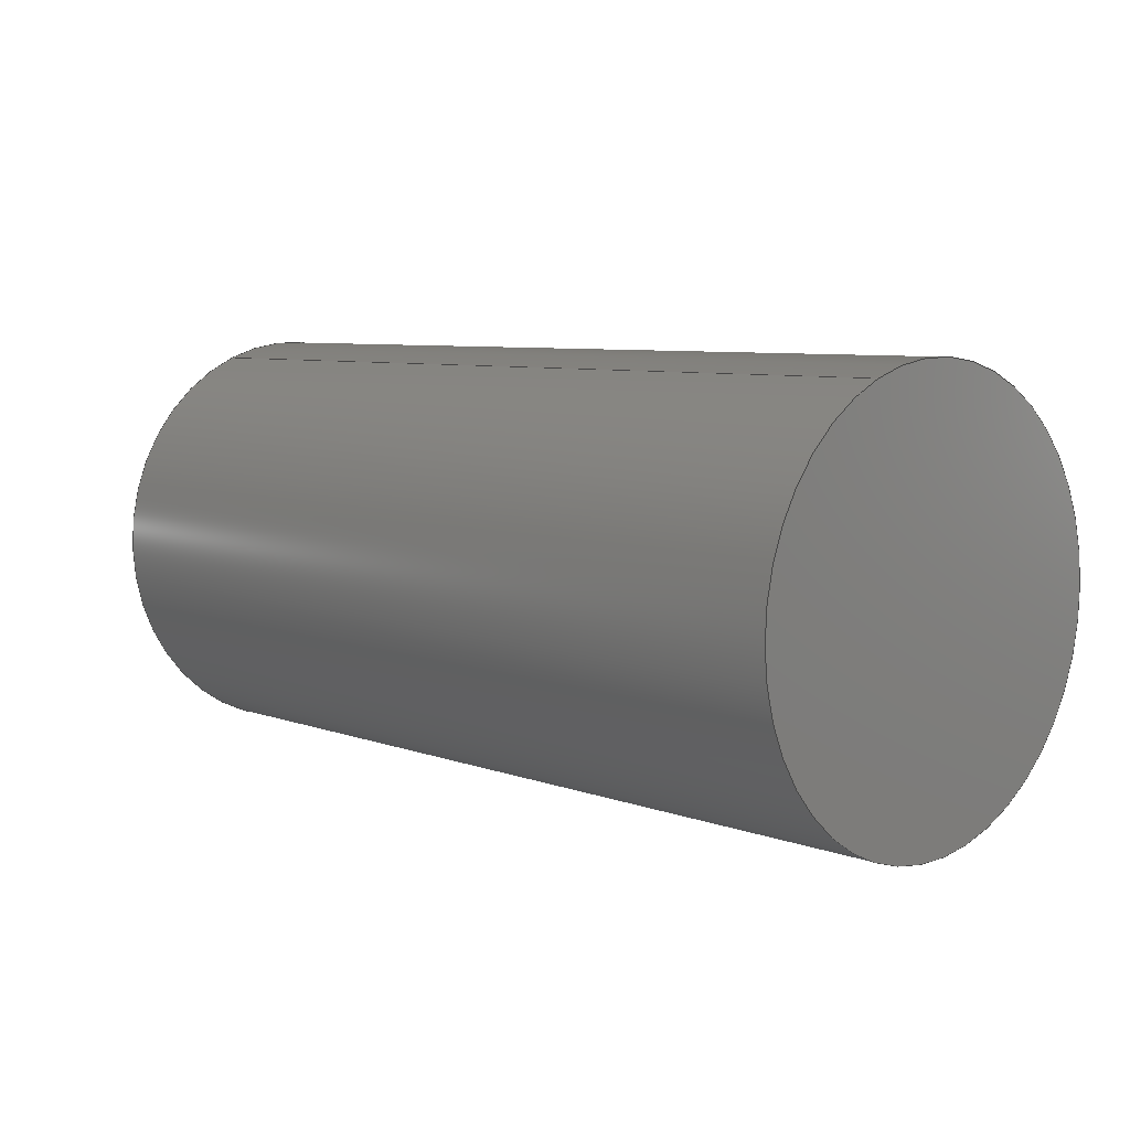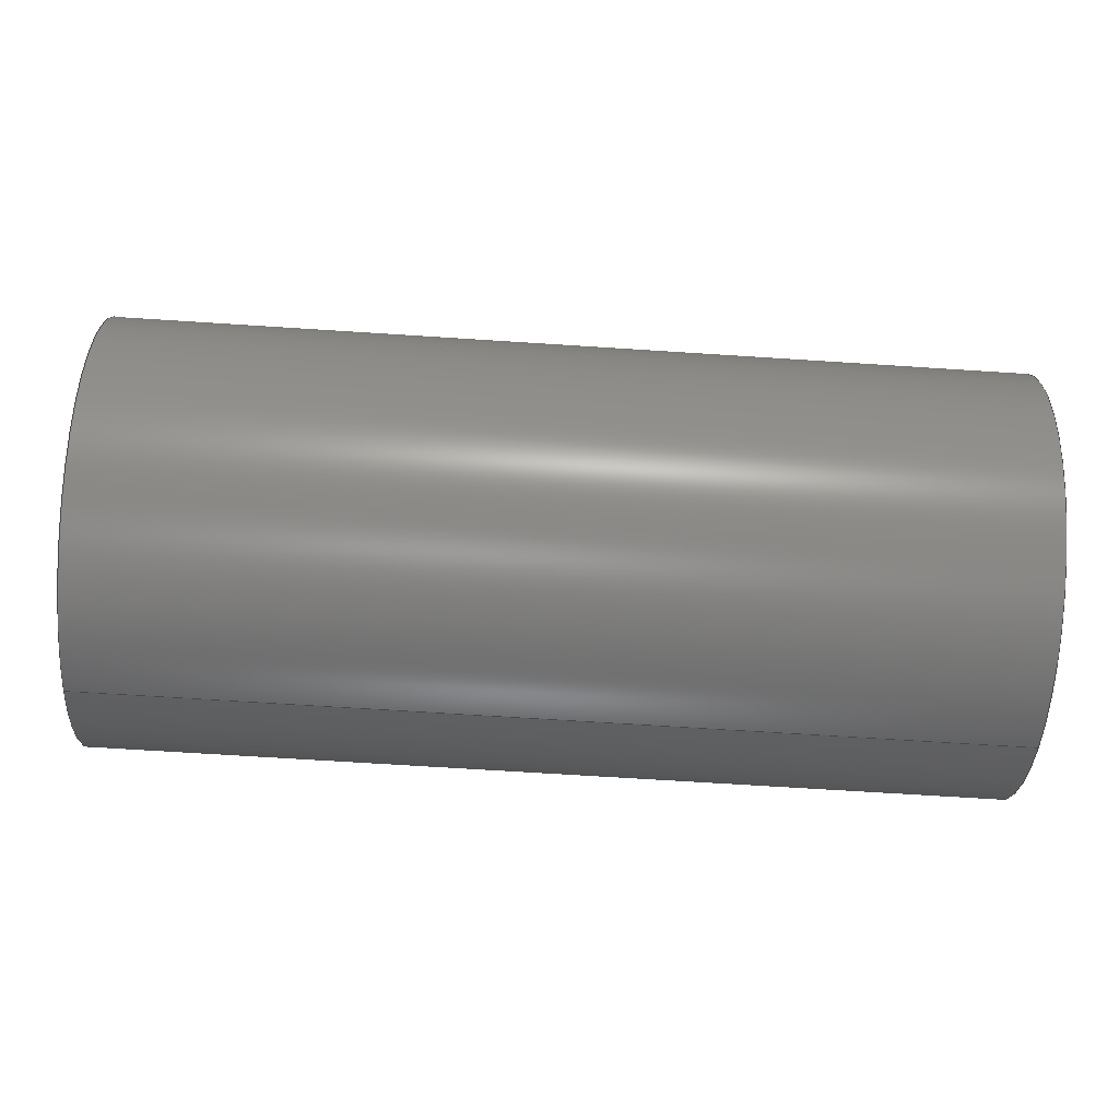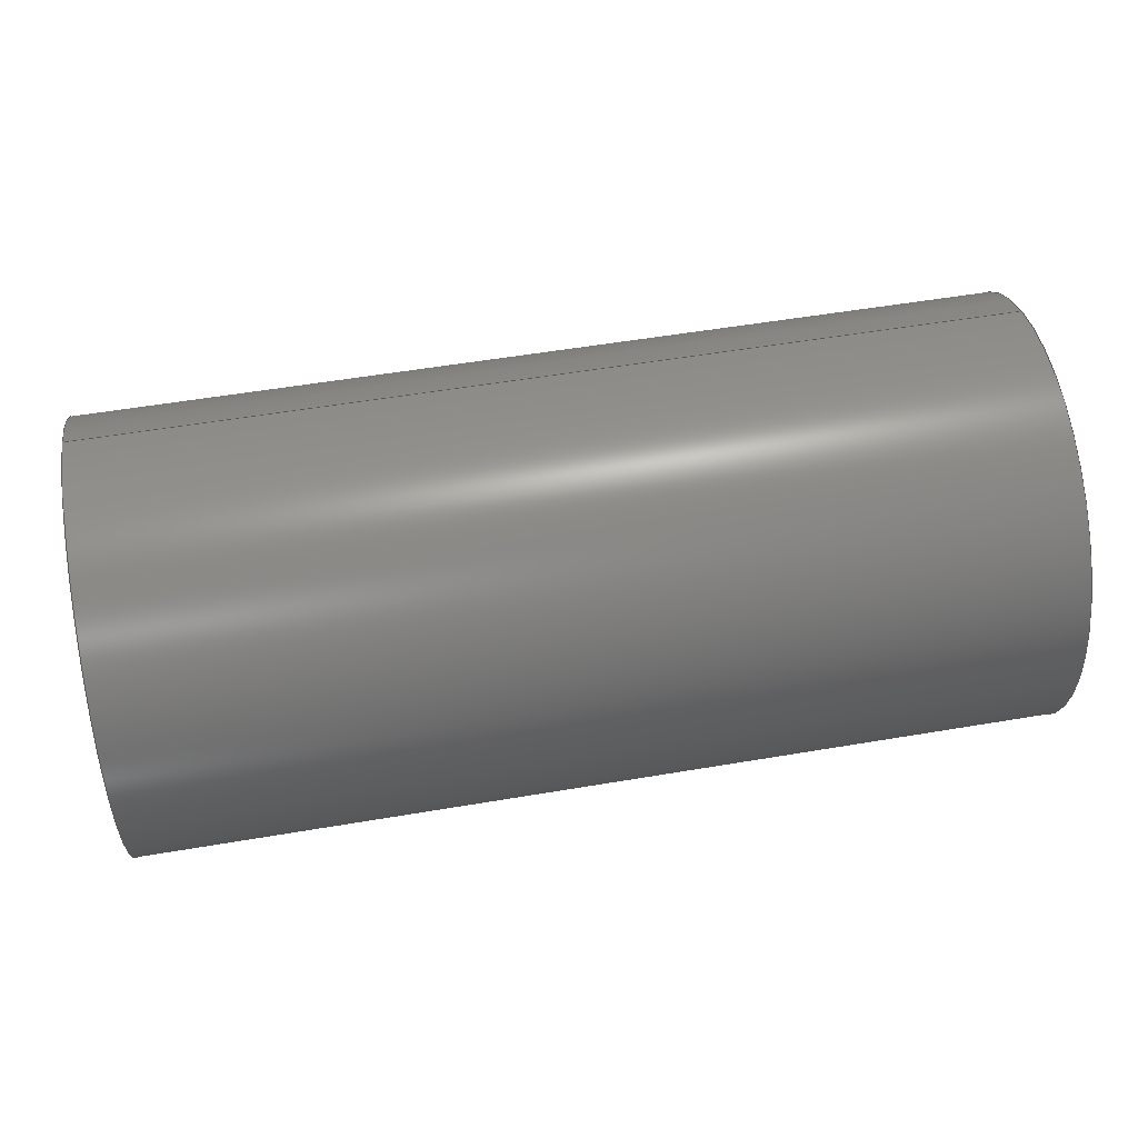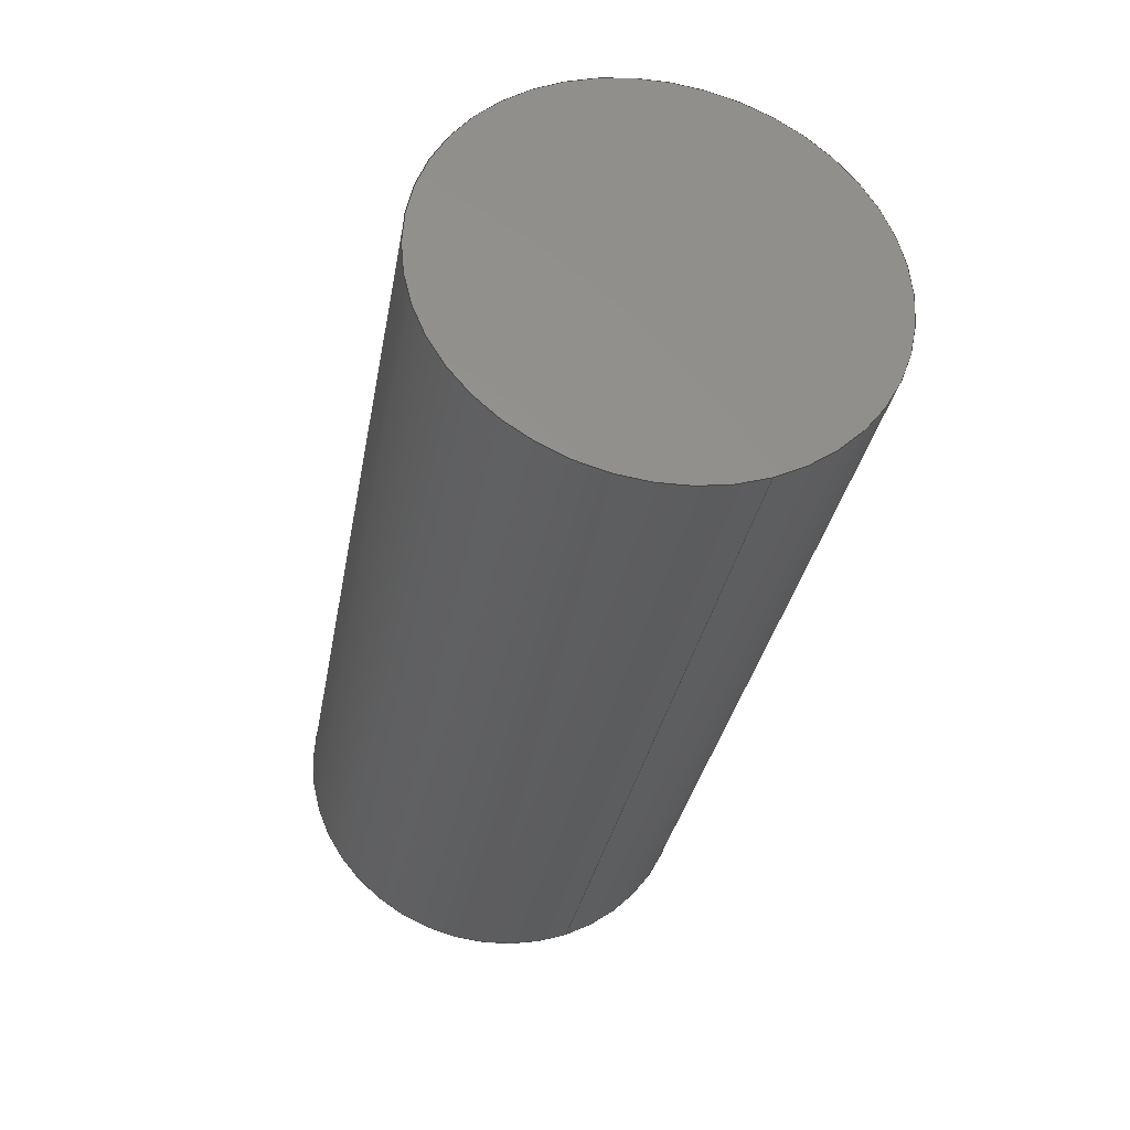
<metadata>
{"format":"step","ext":"step","renderer":"f3d","projection":"perspective","resolution":1024,"background":"white","views":[{"elev":7.0,"azim":46.9,"up":"+Y"},{"elev":-68.4,"azim":-3.7,"up":"+Y"},{"elev":54.4,"azim":169.8,"up":"+Y"},{"elev":-32.7,"azim":79.9,"up":"+Y"}]}
</metadata>
<code>
ISO-10303-21;
DATA;
#1 = PRODUCT_DEFINITION_SHAPE ( 'NONE', 'NONE',  #163 ) ;
#2 = ADVANCED_FACE ( 'NONE', ( #70 ), #53, .T. ) ;
#3 = VECTOR ( 'NONE', #61, 39.37 ) ;
#4 = FILL_AREA_STYLE ('',( #72 ) ) ;
#5 = VERTEX_POINT ( 'NONE', #137 ) ;
#6 = SURFACE_SIDE_STYLE ('',( #95 ) ) ;
#7 = ORIENTED_EDGE ( 'NONE', *, *, #67, .T. ) ;
#8 = FACE_OUTER_BOUND ( 'NONE', #94, .T. ) ;
#9 = CIRCLE ( 'NONE', #120, 0.6496 ) ;
#10 = CARTESIAN_POINT ( 'NONE',  ( 0, 0, 0 ) ) ;
#11 = DIRECTION ( 'NONE',  ( 0, 0, 1 ) ) ;
#12 = AXIS2_PLACEMENT_3D ( 'NONE', #44, #143, #14 ) ;
#13 =( NAMED_UNIT ( * ) SI_UNIT ( $, .STERADIAN. ) SOLID_ANGLE_UNIT ( ) );
#14 = DIRECTION ( 'NONE',  ( 1, 0, 0 ) ) ;
#15 =( NAMED_UNIT ( * ) SI_UNIT ( $, .STERADIAN. ) SOLID_ANGLE_UNIT ( ) );
#16 = AXIS2_PLACEMENT_3D ( 'NONE', #63, #90, #131 ) ;
#17 =( LENGTH_UNIT ( ) NAMED_UNIT ( * ) SI_UNIT ( $, .METRE. ) );
#18 = APPLICATION_CONTEXT ( 'automotive_design' ) ;
#19 = PRODUCT ( 'pump1', 'pump1', '', ( #89 ) ) ;
#20 = DIMENSIONAL_EXPONENTS ( 1, 0, 0, 0, 0, 0, 0 ) ;
#21 = MECHANICAL_DESIGN_GEOMETRIC_PRESENTATION_REPRESENTATION (  '', ( #105 ), #175 ) ;
#22 = ORIENTED_EDGE ( 'NONE', *, *, #121, .T. ) ;
#23 = ORIENTED_EDGE ( 'NONE', *, *, #47, .F. ) ;
#24 = PRODUCT_RELATED_PRODUCT_CATEGORY ( 'part', '', ( #19 ) ) ;
#25 =( NAMED_UNIT ( * ) SI_UNIT ( $, .STERADIAN. ) SOLID_ANGLE_UNIT ( ) );
#26 = DIRECTION ( 'NONE',  ( 1, 0, 0 ) ) ;
#27 = APPLICATION_CONTEXT ( 'automotive_design' ) ;
#28 = PLANE ( 'NONE',  #169 ) ;
#29 = DIRECTION ( 'NONE',  ( 0, 0, 1 ) ) ;
#30 =( NAMED_UNIT ( * ) PLANE_ANGLE_UNIT ( ) SI_UNIT ( $, .RADIAN. ) );
#31 = PRODUCT_RELATED_PRODUCT_CATEGORY ( 'part', '', ( #148 ) ) ;
#32 = ADVANCED_BREP_SHAPE_REPRESENTATION ( '', ( #34, #112 ), #91 ) ;
#33 = PRODUCT_DEFINITION_CONTEXT ( 'detailed design', #27, 'design' ) ;
#34 = MANIFOLD_SOLID_BREP ( 'Boss-Extrude1', #133 ) ;
#35 = AXIS2_PLACEMENT_3D ( 'NONE', #10, #29, #75 ) ;
#36 = VERTEX_POINT ( 'NONE', #126 ) ;
#37 = PRESENTATION_STYLE_ASSIGNMENT (( #109 ) ) ;
#38 = ORIENTED_EDGE ( 'NONE', *, *, #121, .F. ) ;
#39 = DIRECTION ( 'NONE',  ( 0, 0, 1 ) ) ;
#40 = AXIS2_PLACEMENT_3D ( 'NONE', #158, #173, #87 ) ;
#41 = AXIS2_PLACEMENT_3D ( 'NONE', #127, #179, #164 ) ;
#42 = DIRECTION ( 'NONE',  ( -1, 0, 0 ) ) ;
#43 = CARTESIAN_POINT ( 'NONE',  ( -0.6496, 0, 2.756 ) ) ;
#44 = CARTESIAN_POINT ( 'NONE',  ( 0, 0, 0 ) ) ;
#45 = APPLICATION_CONTEXT ( 'automotive_design' ) ;
#46 = APPLICATION_PROTOCOL_DEFINITION ( 'draft international standard', 'automotive_design', 1998, #82 ) ;
#47 = EDGE_CURVE ( 'NONE', #71, #55, #9, .T. ) ;
#48 = DIMENSIONAL_EXPONENTS ( 1, 0, 0, 0, 0, 0, 0 ) ;
#49 = APPLICATION_PROTOCOL_DEFINITION ( 'draft international standard', 'automotive_design', 1998, #18 ) ;
#50 = UNCERTAINTY_MEASURE_WITH_UNIT (LENGTH_MEASURE( 1e-05 ), #187, 'distance_accuracy_value', 'NONE');
#51 = EDGE_CURVE ( 'NONE', #36, #5, #141, .T. ) ;
#52 = ITEM_DEFINED_TRANSFORMATION ( 'NONE', 'NONE', #16,  #112 ) ;
#53 = CYLINDRICAL_SURFACE ( 'NONE', #41, 0.6496 ) ;
#54 = CARTESIAN_POINT ( 'NONE',  ( 0, 0, 2.756 ) ) ;
#55 = VERTEX_POINT ( 'NONE', #128 ) ;
#56 = LENGTH_MEASURE_WITH_UNIT ( LENGTH_MEASURE( 0.0254 ), #180 );
#57 = FACE_OUTER_BOUND ( 'NONE', #150, .T. ) ;
#58 = CYLINDRICAL_SURFACE ( 'NONE', #69, 0.6496 ) ;
#59 = CARTESIAN_POINT ( 'NONE',  ( -0.6496, 0, 2.756 ) ) ;
#60 = AXIS2_PLACEMENT_3D ( 'NONE', #74, #76, #156 ) ;
#61 = DIRECTION ( 'NONE',  ( -0, -0, -1 ) ) ;
#62 = DIRECTION ( 'NONE',  ( -0, -0, -1 ) ) ;
#63 = CARTESIAN_POINT ( 'NONE',  ( 10.8, 0.05042, 0.6255 ) ) ;
#64 = DIMENSIONAL_EXPONENTS ( 1, 0, 0, 0, 0, 0, 0 ) ;
#65 = SURFACE_SIDE_STYLE ('',( #145 ) ) ;
#66 = SHAPE_DEFINITION_REPRESENTATION ( #123, #135 ) ;
#67 = EDGE_CURVE ( 'NONE', #55, #36, #102, .T. ) ;
#68 = PRODUCT_CONTEXT ( 'NONE', #18, 'mechanical' ) ;
#69 = AXIS2_PLACEMENT_3D ( 'NONE', #103, #111, #42 ) ;
#70 = FACE_OUTER_BOUND ( 'NONE', #151, .T. ) ;
#71 = VERTEX_POINT ( 'NONE', #43 ) ;
#72 = FILL_AREA_STYLE_COLOUR ( '', #147 ) ;
#73 = ORIENTED_EDGE ( 'NONE', *, *, #51, .T. ) ;
#74 = CARTESIAN_POINT ( 'NONE',  ( 0, 0, 2.756 ) ) ;
#75 = DIRECTION ( 'NONE',  ( 1, 0, 0 ) ) ;
#76 = DIRECTION ( 'NONE',  ( 0, 0, 1 ) ) ;
#77 = APPLICATION_PROTOCOL_DEFINITION ( 'draft international standard', 'automotive_design', 1998, #27 ) ;
#78 = PRODUCT_DEFINITION_CONTEXT ( 'detailed design', #45, 'design' ) ;
#79 = AXIS2_PLACEMENT_3D ( 'NONE', #114, #170, #85 ) ;
#80 = PRODUCT_DEFINITION_FORMATION_WITH_SPECIFIED_SOURCE ( 'ANY', '', #148, .NOT_KNOWN. ) ;
#81 = ORIENTED_EDGE ( 'NONE', *, *, #132, .T. ) ;
#82 = APPLICATION_CONTEXT ( 'automotive_design' ) ;
#83 = ORIENTED_EDGE ( 'NONE', *, *, #132, .F. ) ;
#84 =( NAMED_UNIT ( * ) SI_UNIT ( $, .STERADIAN. ) SOLID_ANGLE_UNIT ( ) );
#85 = DIRECTION ( 'NONE',  ( 1, 0, 0 ) ) ;
#86 =( CONVERSION_BASED_UNIT ( 'INCH', #113 ) LENGTH_UNIT ( ) NAMED_UNIT ( #64 ) );
#87 = DIRECTION ( 'NONE',  ( 1, 0, 0 ) ) ;
#88 = ADVANCED_FACE ( 'NONE', ( #8 ), #58, .T. ) ;
#89 = PRODUCT_CONTEXT ( 'NONE', #82, 'mechanical' ) ;
#90 = DIRECTION ( 'NONE',  ( -1, 0, 0 ) ) ;
#91 =( GEOMETRIC_REPRESENTATION_CONTEXT ( 3 ) GLOBAL_UNCERTAINTY_ASSIGNED_CONTEXT ( ( #162 ) ) GLOBAL_UNIT_ASSIGNED_CONTEXT ( ( #86, #157, #25 ) ) REPRESENTATION_CONTEXT ( 'NONE', 'WORKASPACE' ) );
#92 = PRESENTATION_LAYER_ASSIGNMENT (  '', '', ( #105 ) ) ;
#93 =( GEOMETRIC_REPRESENTATION_CONTEXT ( 3 ) GLOBAL_UNCERTAINTY_ASSIGNED_CONTEXT ( ( #50 ) ) GLOBAL_UNIT_ASSIGNED_CONTEXT ( ( #187, #172, #13 ) ) REPRESENTATION_CONTEXT ( 'NONE', 'WORKASPACE' ) );
#94 = EDGE_LOOP ( 'NONE', ( #178, #23, #81, #108 ) ) ;
#95 = SURFACE_STYLE_FILL_AREA ( #4 ) ;
#96 = PRODUCT_DEFINITION_SHAPE ( 'NONE', 'NONE',  #189 ) ;
#97 =( CONVERSION_BASED_UNIT ( 'INCH', #56 ) LENGTH_UNIT ( ) NAMED_UNIT ( #48 ) );
#98 = FILL_AREA_STYLE ('',( #167 ) ) ;
#99 = SHAPE_REPRESENTATION ( 'pump1', ( #40, #16 ), #93 ) ;
#100 = CIRCLE ( 'NONE', #79, 0.6496 ) ;
#101 = CARTESIAN_POINT ( 'NONE',  ( 0, 0, 0 ) ) ;
#102 = LINE ( 'NONE', #183, #3 ) ;
#103 = CARTESIAN_POINT ( 'NONE',  ( 0, 0, 2.756 ) ) ;
#104 = SURFACE_STYLE_USAGE ( .BOTH. , #65 ) ;
#105 = STYLED_ITEM ( 'NONE', ( #171 ), #32 ) ;
#106 =( REPRESENTATION_RELATIONSHIP ('NONE','NONE', #99, #135 ) REPRESENTATION_RELATIONSHIP_WITH_TRANSFORMATION ( #52 )SHAPE_REPRESENTATION_RELATIONSHIP( ) );
#107 = STYLED_ITEM ( 'NONE', ( #37 ), #34 ) ;
#108 = ORIENTED_EDGE ( 'NONE', *, *, #174, .T. ) ;
#109 = SURFACE_STYLE_USAGE ( .BOTH. , #6 ) ;
#110 = EDGE_LOOP ( 'NONE', ( #165, #22 ) ) ;
#111 = DIRECTION ( 'NONE',  ( -0, -0, -1 ) ) ;
#112 = AXIS2_PLACEMENT_3D ( 'NONE', #186, #117, #181 ) ;
#113 = LENGTH_MEASURE_WITH_UNIT ( LENGTH_MEASURE( 0.0254 ), #153 );
#114 = CARTESIAN_POINT ( 'NONE',  ( 0, 0, 0 ) ) ;
#115 = SHAPE_REPRESENTATION_RELATIONSHIP ( 'NONE' , 'NONE' ,  #135, #32 ) ;
#116 = PRODUCT_DEFINITION ( 'UNKNOWN', '', #80, #78 ) ;
#117 = DIRECTION ( 'NONE',  ( 0, 0, 1 ) ) ;
#118 =( LENGTH_UNIT ( ) NAMED_UNIT ( * ) SI_UNIT ( $, .METRE. ) );
#119 =( GEOMETRIC_REPRESENTATION_CONTEXT ( 3 ) GLOBAL_UNCERTAINTY_ASSIGNED_CONTEXT ( ( #146 ) ) GLOBAL_UNIT_ASSIGNED_CONTEXT ( ( #97, #152, #84 ) ) REPRESENTATION_CONTEXT ( 'NONE', 'WORKASPACE' ) );
#120 = AXIS2_PLACEMENT_3D ( 'NONE', #54, #166, #26 ) ;
#121 = EDGE_CURVE ( 'NONE', #55, #71, #136, .T. ) ;
#122 = UNCERTAINTY_MEASURE_WITH_UNIT (LENGTH_MEASURE( 1e-05 ), #160, 'distance_accuracy_value', 'NONE');
#123 = PRODUCT_DEFINITION_SHAPE ( 'NONE', 'NONE',  #116 ) ;
#124 = DIMENSIONAL_EXPONENTS ( 1, 0, 0, 0, 0, 0, 0 ) ;
#125 = PRESENTATION_LAYER_ASSIGNMENT (  '', '', ( #107 ) ) ;
#126 = CARTESIAN_POINT ( 'NONE',  ( 0.6496, 7.955e-17, 0 ) ) ;
#127 = CARTESIAN_POINT ( 'NONE',  ( 0, 0, 2.756 ) ) ;
#128 = CARTESIAN_POINT ( 'NONE',  ( 0.6496, 7.955e-17, 2.756 ) ) ;
#129 = CARTESIAN_POINT ( 'NONE',  ( 0, 0, 2.756 ) ) ;
#130 = AXIS2_PLACEMENT_3D ( 'NONE', #101, #39, #154 ) ;
#131 = DIRECTION ( 'NONE',  ( 0, 0.9242, 0.3818 ) ) ;
#132 = EDGE_CURVE ( 'NONE', #71, #5, #185, .T. ) ;
#133 = CLOSED_SHELL ( 'NONE', ( #2, #88, #155, #159 ) ) ;
#134 = CONTEXT_DEPENDENT_SHAPE_REPRESENTATION ( #106, #96 ) ;
#135 = SHAPE_REPRESENTATION ( 'pump1', ( #112 ), #91 ) ;
#136 = CIRCLE ( 'NONE', #60, 0.6496 ) ;
#137 = CARTESIAN_POINT ( 'NONE',  ( -0.6496, 0, 0 ) ) ;
#138 = ORIENTED_EDGE ( 'NONE', *, *, #174, .F. ) ;
#139 = ORIENTED_EDGE ( 'NONE', *, *, #51, .F. ) ;
#140 = DIRECTION ( 'NONE',  ( 1, 0, -0 ) ) ;
#141 = CIRCLE ( 'NONE', #35, 0.6496 ) ;
#142 = LENGTH_MEASURE_WITH_UNIT ( LENGTH_MEASURE( 0.0254 ), #118 );
#143 = DIRECTION ( 'NONE',  ( 0, 0, 1 ) ) ;
#144 = VECTOR ( 'NONE', #62, 39.37 ) ;
#145 = SURFACE_STYLE_FILL_AREA ( #98 ) ;
#146 = UNCERTAINTY_MEASURE_WITH_UNIT (LENGTH_MEASURE( 1e-05 ), #97, 'distance_accuracy_value', 'NONE');
#147 = COLOUR_RGB ( '',0.7922, 0.8196, 0.9333 ) ;
#148 = PRODUCT ( 'pump1', 'pump1', '', ( #68 ) ) ;
#149 = COLOUR_RGB ( '',0.7922, 0.8196, 0.9333 ) ;
#150 = EDGE_LOOP ( 'NONE', ( #138, #139 ) ) ;
#151 = EDGE_LOOP ( 'NONE', ( #38, #7, #73, #83 ) ) ;
#152 =( NAMED_UNIT ( * ) PLANE_ANGLE_UNIT ( ) SI_UNIT ( $, .RADIAN. ) );
#153 =( LENGTH_UNIT ( ) NAMED_UNIT ( * ) SI_UNIT ( $, .METRE. ) );
#154 = DIRECTION ( 'NONE',  ( 1, 0, -0 ) ) ;
#155 = ADVANCED_FACE ( 'NONE', ( #168 ), #28, .T. ) ;
#156 = DIRECTION ( 'NONE',  ( 1, 0, 0 ) ) ;
#157 =( NAMED_UNIT ( * ) PLANE_ANGLE_UNIT ( ) SI_UNIT ( $, .RADIAN. ) );
#158 = CARTESIAN_POINT ( 'NONE',  ( 0, 0, 0 ) ) ;
#159 = ADVANCED_FACE ( 'NONE', ( #57 ), #182, .F. ) ;
#160 =( CONVERSION_BASED_UNIT ( 'INCH', #176 ) LENGTH_UNIT ( ) NAMED_UNIT ( #20 ) );
#161 = APPLICATION_PROTOCOL_DEFINITION ( 'draft international standard', 'automotive_design', 1998, #45 ) ;
#162 = UNCERTAINTY_MEASURE_WITH_UNIT (LENGTH_MEASURE( 1e-05 ), #86, 'distance_accuracy_value', 'NONE');
#163 = PRODUCT_DEFINITION ( 'UNKNOWN', '', #184, #33 ) ;
#164 = DIRECTION ( 'NONE',  ( -1, 0, 0 ) ) ;
#165 = ORIENTED_EDGE ( 'NONE', *, *, #47, .T. ) ;
#166 = DIRECTION ( 'NONE',  ( 0, 0, 1 ) ) ;
#167 = FILL_AREA_STYLE_COLOUR ( '', #149 ) ;
#168 = FACE_OUTER_BOUND ( 'NONE', #110, .T. ) ;
#169 = AXIS2_PLACEMENT_3D ( 'NONE', #129, #11, #140 ) ;
#170 = DIRECTION ( 'NONE',  ( 0, 0, 1 ) ) ;
#171 = PRESENTATION_STYLE_ASSIGNMENT (( #104 ) ) ;
#172 =( NAMED_UNIT ( * ) PLANE_ANGLE_UNIT ( ) SI_UNIT ( $, .RADIAN. ) );
#173 = DIRECTION ( 'NONE',  ( 0, 0, 1 ) ) ;
#174 = EDGE_CURVE ( 'NONE', #5, #36, #100, .T. ) ;
#175 =( GEOMETRIC_REPRESENTATION_CONTEXT ( 3 ) GLOBAL_UNCERTAINTY_ASSIGNED_CONTEXT ( ( #122 ) ) GLOBAL_UNIT_ASSIGNED_CONTEXT ( ( #160, #30, #15 ) ) REPRESENTATION_CONTEXT ( 'NONE', 'WORKASPACE' ) );
#176 = LENGTH_MEASURE_WITH_UNIT ( LENGTH_MEASURE( 0.0254 ), #17 );
#177 = MECHANICAL_DESIGN_GEOMETRIC_PRESENTATION_REPRESENTATION (  '', ( #107 ), #119 ) ;
#178 = ORIENTED_EDGE ( 'NONE', *, *, #67, .F. ) ;
#179 = DIRECTION ( 'NONE',  ( -0, -0, -1 ) ) ;
#180 =( LENGTH_UNIT ( ) NAMED_UNIT ( * ) SI_UNIT ( $, .METRE. ) );
#181 = DIRECTION ( 'NONE',  ( 1, 0, 0 ) ) ;
#182 = PLANE ( 'NONE',  #130 ) ;
#183 = CARTESIAN_POINT ( 'NONE',  ( 0.6496, 7.955e-17, 2.756 ) ) ;
#184 = PRODUCT_DEFINITION_FORMATION_WITH_SPECIFIED_SOURCE ( 'ANY', '', #19, .NOT_KNOWN. ) ;
#185 = LINE ( 'NONE', #59, #144 ) ;
#186 = CARTESIAN_POINT ( 'NONE',  ( 0, 0, 0 ) ) ;
#187 =( CONVERSION_BASED_UNIT ( 'INCH', #142 ) LENGTH_UNIT ( ) NAMED_UNIT ( #124 ) );
#188 = SHAPE_DEFINITION_REPRESENTATION ( #1, #99 ) ;
#189 = NEXT_ASSEMBLY_USAGE_OCCURRENCE ( 'NAUO1', ' ', ' ', #163, #116, $ ) ;
ENDSEC;
END-ISO-10303-21;

</code>
